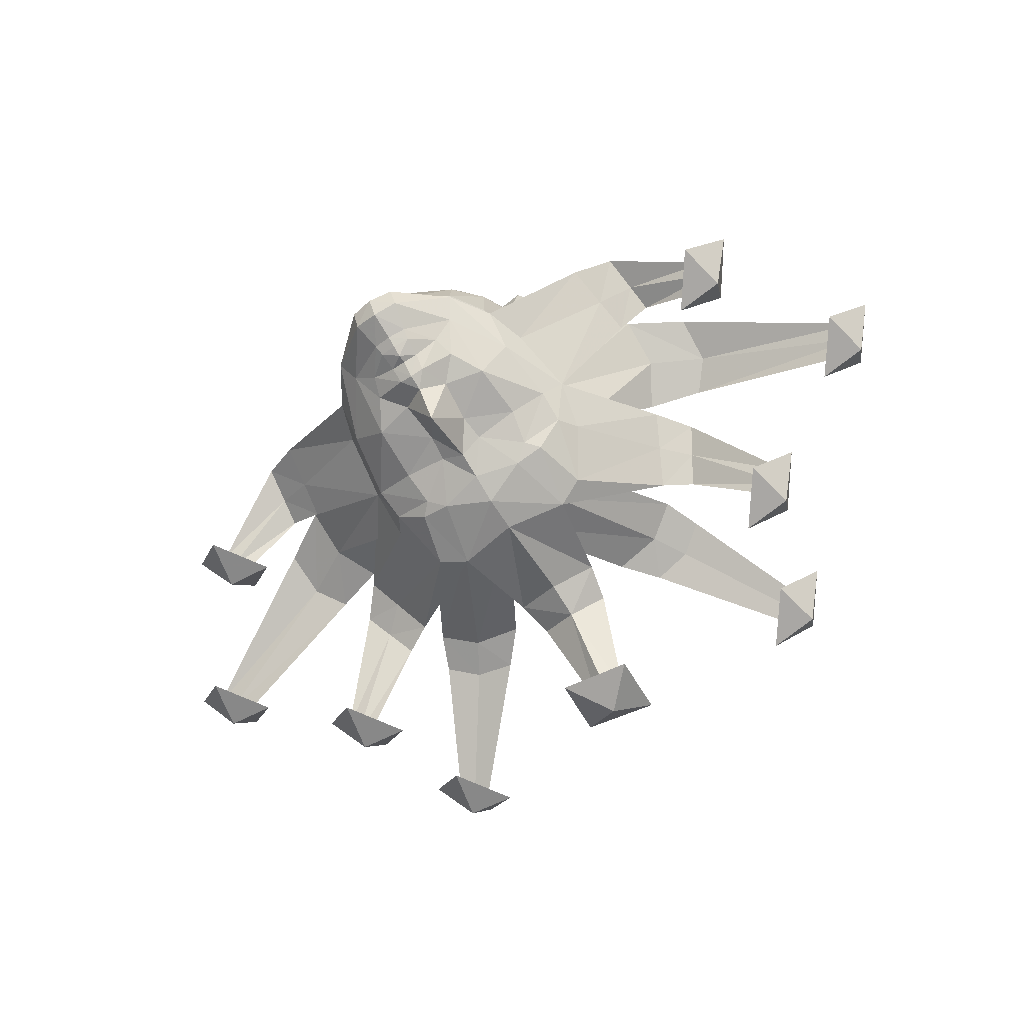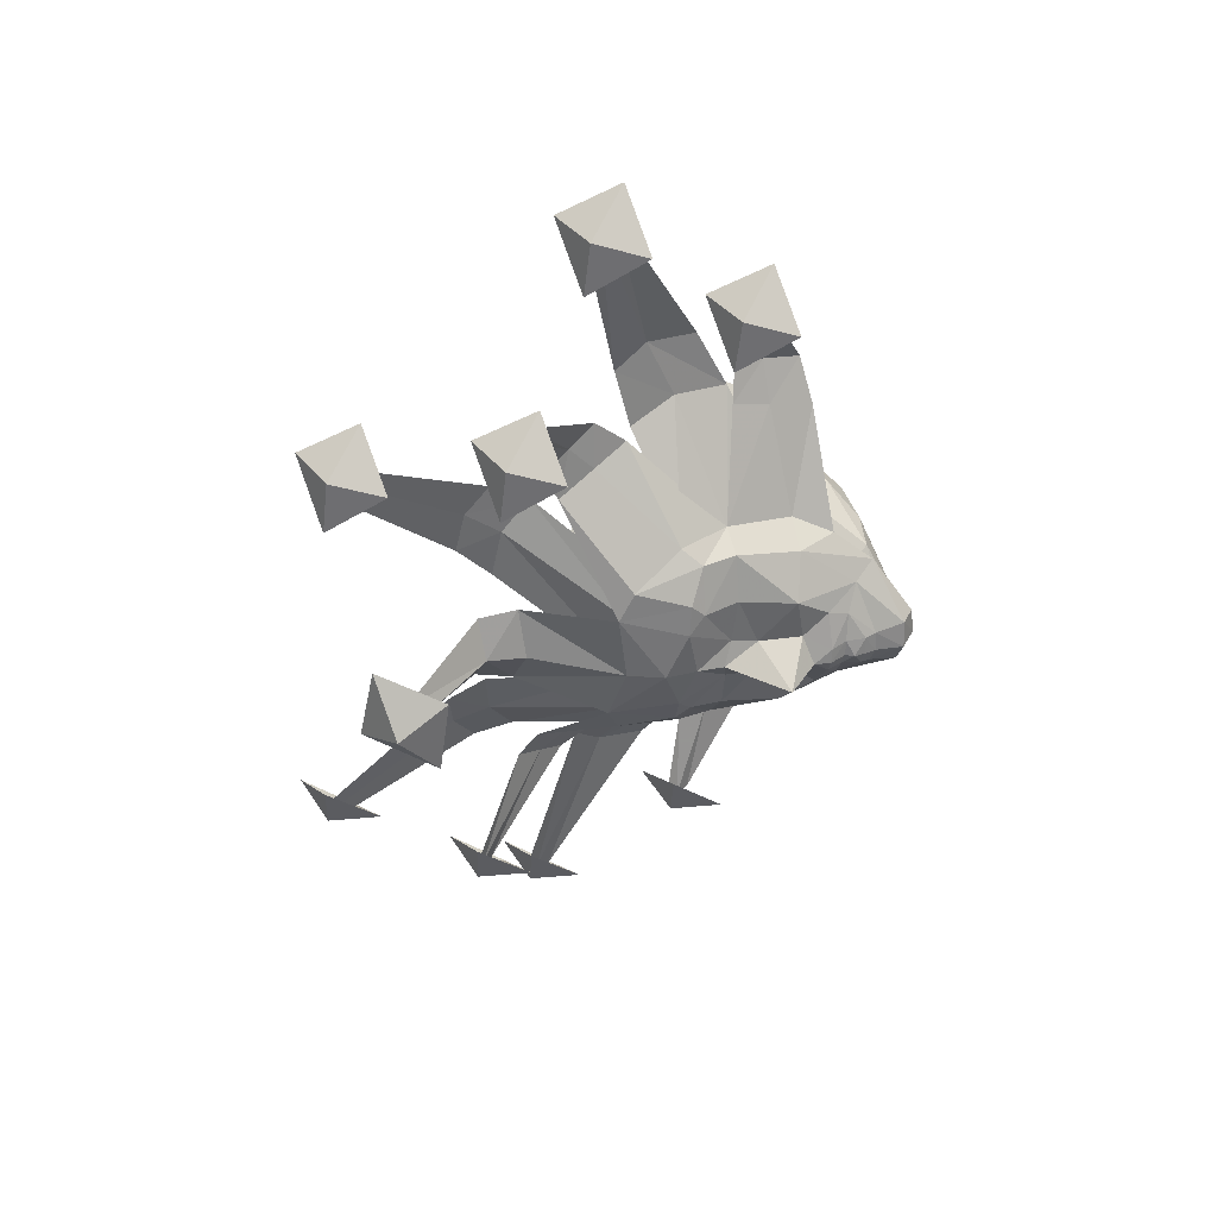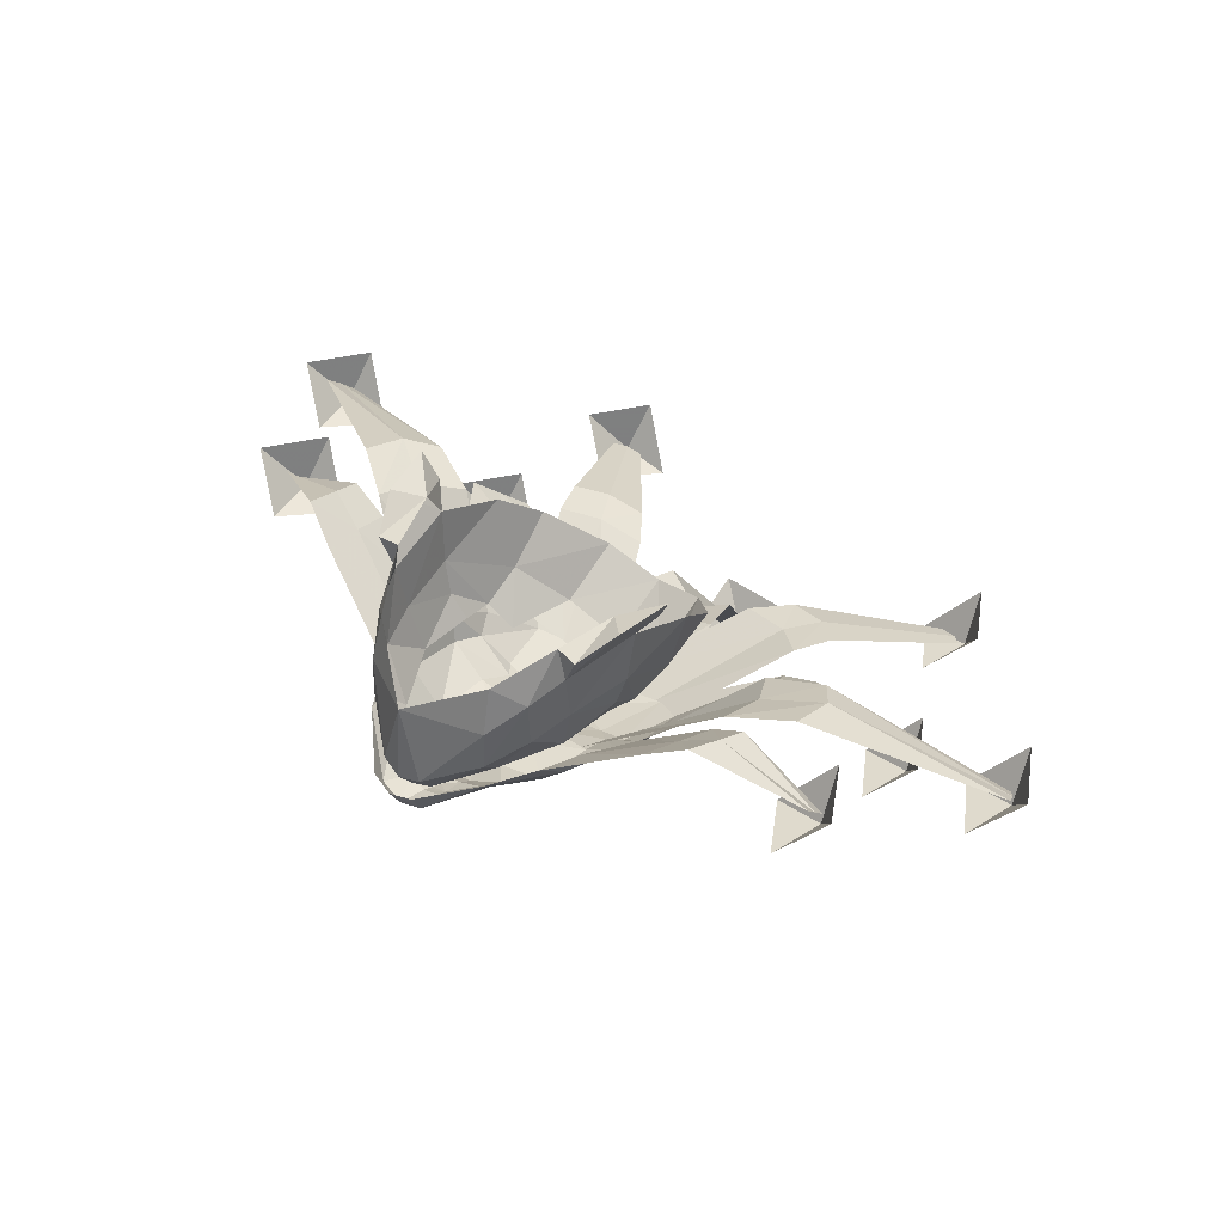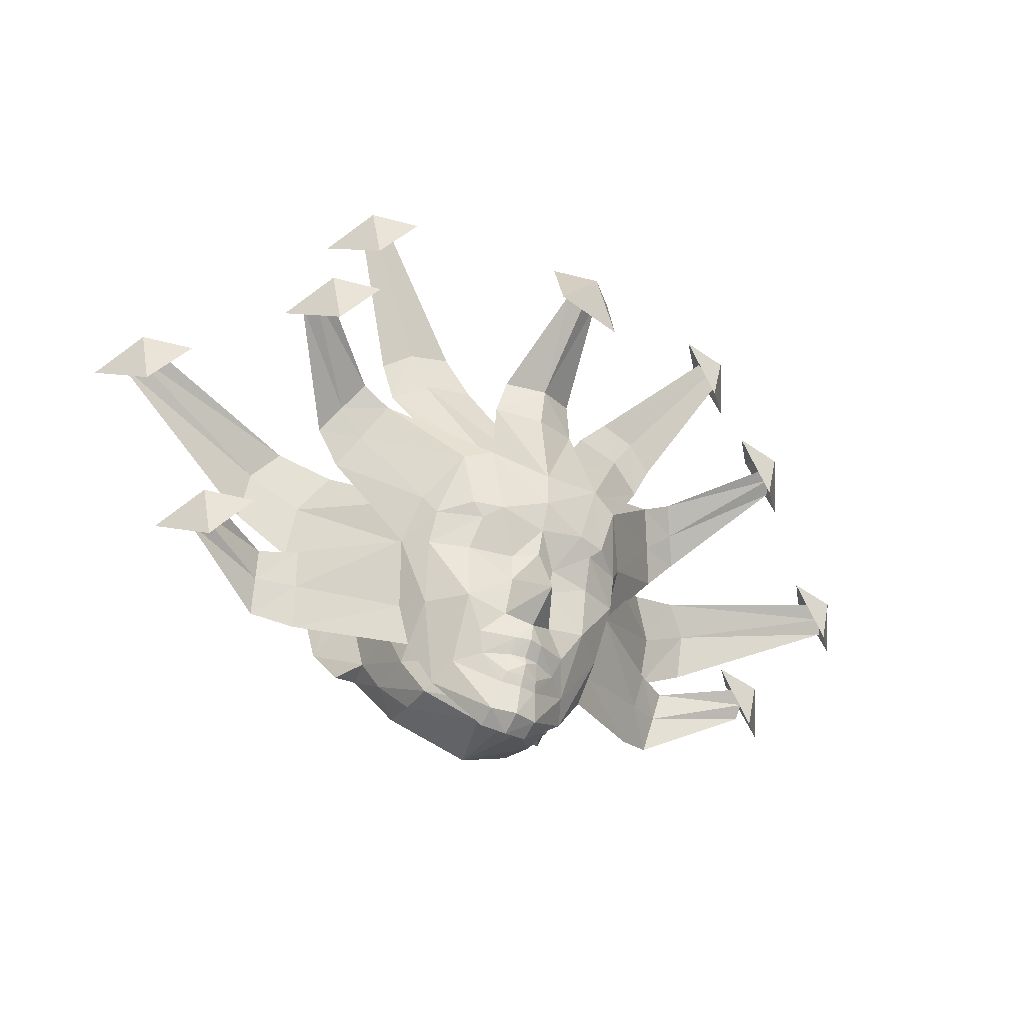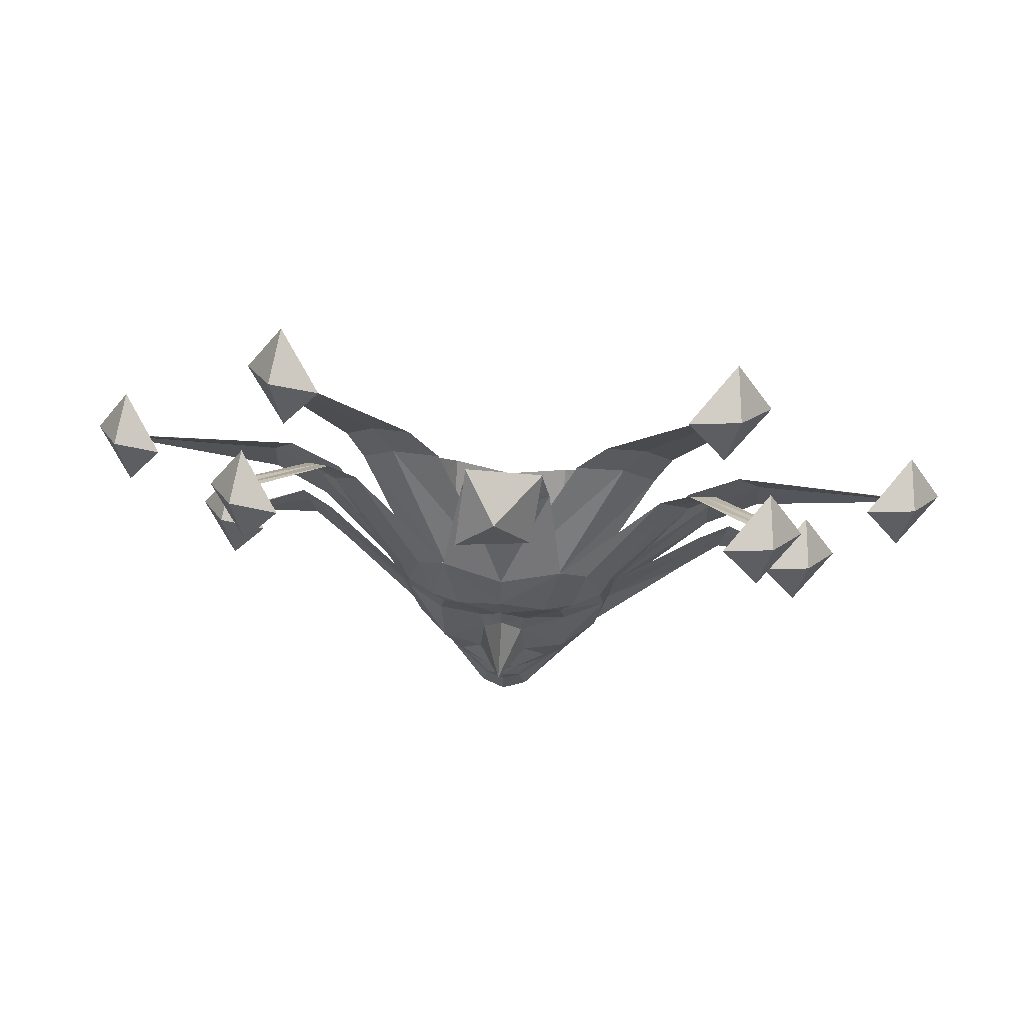
<metadata>
{"format":"obj","ext":"obj","renderer":"f3d","projection":"perspective","resolution":1024,"background":"white","views":[{"elev":-66.0,"azim":-146.8,"up":"+Y"},{"elev":-47.6,"azim":86.2,"up":"+Y"},{"elev":47.1,"azim":-136.3,"up":"+Y"},{"elev":-41.7,"azim":-32.0,"up":"+Z"},{"elev":48.6,"azim":2.8,"up":"+Z"}]}
</metadata>
<code>
g common_face_female_2304
v -0.7124 -3.333 74.63
v -0.1996 -3.489 74.51
v -0.1028 -1.641 74.77
v -2.284 -0.07348 77.18
v -2.496 -0.8247 77.16
v -2.224 -1.209 76.36
v -1.606 -0.7632 75.9
v -1.78 -2.692 75.47
v -1.734 -1.808 75.57
v -2.242 -2.321 76.38
v -2.484 -2.028 77.3
v -2.79 -0.5939 78.89
v -3.226 0.4311 77.95
v -2.79 -0.5939 78.89
v -2.496 -0.8247 77.16
v -2.817 -0.08021 77.12
v -2.496 -0.8247 77.16
v -2.284 -0.07348 77.18
v -2.817 -0.08021 77.12
v -2.647 0.1898 78.42
v -3.226 0.4311 77.95
v -3.456 0.5993 79.14
v -3.121 -0.09236 79.24
v -3.121 -0.09236 79.24
v -2.647 0.1898 78.42
v -2.79 -0.5939 78.89
v -3.456 0.5993 79.14
v -2.39 -3.05 80.37
v -1.479 -4.066 81.07
v -1.792 -3.983 79.54
v -1.398 -3.269 82.42
v -2.473 -2.254 81.51
v -0.7349 -3.712 74.91
v -0.2182 -3.968 74.84
v -2.242 -3.256 78.66
v -2.219 -3.183 77.35
v -2.556 -2.643 78.57
v -2.739 -1.864 78.71
v -2.776 -1.338 80.48
v -0.08032 -3.759 82.57
v -0.1427 -4.535 81.15
v -2.318 -3.41 79.38
v -1.522 -3.443 76.05
v 0.3299 -3.385 74.61
v 2.303 -0.3033 77.1
v 1.517 -0.9197 75.85
v 2.102 -1.426 76.29
v 2.438 -1.072 77.08
v 1.484 -2.855 75.42
v 2.01 -2.534 76.31
v 1.53 -1.972 75.52
v 2.31 -2.269 77.22
v 2.81 -0.8745 78.8
v 3.315 0.1034 77.85
v 2.829 -0.3631 77.03
v 2.438 -1.072 77.08
v 2.81 -0.8745 78.8
v 2.438 -1.072 77.08
v 2.829 -0.3631 77.03
v 2.303 -0.3033 77.1
v 2.731 -0.07966 78.34
v 3.315 0.1034 77.85
v 3.201 -0.4091 79.14
v 3.6 0.2458 79.02
v 3.201 -0.4091 79.14
v 2.81 -0.8745 78.8
v 2.731 -0.07966 78.34
v 3.6 0.2458 79.02
v 2.215 -3.281 80.3
v 1.5 -4.148 79.49
v 1.23 -4.202 81.03
v 1.274 -3.403 82.38
v 2.414 -2.498 81.43
v 0.3236 -3.765 74.89
v 1.991 -3.469 78.59
v 2.362 -2.89 78.49
v 1.932 -3.391 77.28
v 2.626 -2.133 78.62
v 2.773 -1.616 80.39
v 2.075 -3.63 79.31
v 1.171 -3.578 76
f 2 1 3
f 5 4 6
f 7 6 4
f 9 8 6
f 10 6 8
f 6 10 5
f 11 5 10
f 5 11 12
f 14 13 15
f 16 15 13
f 18 17 19
f 21 20 19
f 18 19 20
f 22 13 23
f 14 23 13
f 25 24 26
f 20 21 27
f 25 27 24
f 29 28 30
f 29 31 28
f 32 28 31
f 8 9 1
f 34 33 2
f 1 2 33
f 36 35 37
f 36 37 11
f 38 11 37
f 38 28 39
f 32 39 28
f 10 36 11
f 31 29 40
f 41 40 29
f 42 37 35
f 37 42 38
f 28 38 42
f 38 39 12
f 12 11 38
f 8 43 10
f 36 10 43
f 8 1 33
f 28 42 30
f 6 7 9
f 9 3 1
f 43 8 33
f 7 3 9
f 3 44 2
f 46 45 47
f 48 47 45
f 50 49 47
f 51 47 49
f 52 50 48
f 47 48 50
f 53 52 48
f 55 54 56
f 57 56 54
f 59 58 60
f 60 61 59
f 62 59 61
f 57 54 63
f 64 63 54
f 66 65 67
f 68 62 61
f 65 68 67
f 70 69 71
f 73 72 69
f 71 69 72
f 44 51 49
f 44 74 2
f 34 2 74
f 76 75 77
f 78 76 52
f 77 52 76
f 73 69 79
f 78 79 69
f 52 77 50
f 41 71 40
f 72 40 71
f 75 76 80
f 69 80 78
f 76 78 80
f 53 79 78
f 78 52 53
f 77 81 50
f 49 50 81
f 74 44 49
f 70 80 69
f 51 46 47
f 44 3 51
f 74 49 81
f 51 3 46
g common_face_female_2409
v 6.176 -6.742 83.52
v 6.082 -5.682 84.25
v 5.003 -6.883 83.58
v 5.889 -6.732 82.29
v 6.928 -5.676 82.91
v 9.846 -4.11 82.1
v 9.752 -3.05 82.83
v 8.673 -4.251 82.16
v 9.559 -4.1 80.87
v 10.6 -3.043 81.49
v 5.161 -6.149 87.09
v 5.067 -5.089 87.82
v 3.988 -6.29 87.15
v 4.874 -6.139 85.86
v 5.914 -5.083 86.48
v 7.643 -3.334 78.87
v 7.549 -2.274 79.6
v 6.47 -3.475 78.93
v 7.356 -3.324 77.64
v 8.395 -2.267 78.26
v -0.217 -8.048 85.51
v -0.8922 -7.145 86.35
v -1.112 -7.856 84.6
v 0.5874 -7.616 84.48
v 0.8139 -7.028 86.11
v -6.557 -6.104 83.73
v -5.403 -6.362 83.75
v -6.334 -5.06 84.45
v -6.311 -6.121 82.49
v -7.219 -4.967 83.14
v -9.99 -3.116 82.43
v -8.835 -3.373 82.45
v -9.767 -2.072 83.15
v -9.744 -3.133 81.19
v -10.65 -1.978 81.84
v -5.383 -5.621 87.26
v -4.229 -5.879 87.29
v -5.16 -4.577 87.98
v -5.137 -5.638 86.02
v -6.045 -4.483 86.68
v -7.746 -2.558 79.03
v -6.592 -2.816 79.05
v -7.523 -1.514 79.75
v -7.5 -2.575 77.79
v -8.408 -1.421 78.44
v 4.041 -3.83 81.67
v 3.622 -4.407 82.39
v 1.904 -5.376 80.66
v 6.385 -6.155 83.4
v 6.231 -6.422 83.57
v 4.307 -4.491 82.76
v 4.676 -4.009 82.24
v 2.553 -4.553 79.71
v 2.639 -3.841 78.71
v 4.422 -3.306 81.01
v 1.254 -5.553 80.96
v 4.67 -2.084 77.92
v 4.801 -2.345 78.75
v 2.639 -3.841 78.71
v 2.485 -3.199 77.24
v 7.532 -2.843 78.61
v 7.491 -3.178 78.9
v 5.635 -1.898 78.77
v 5.556 -1.65 78.14
v 2.14 -3.254 76.28
v 4.516 -1.776 76.95
v -0.2081 -5.673 80.68
v 1.254 -5.553 80.96
v 0.9319 -4.959 83.12
v -0.1543 -5.313 82.88
v -0.1491 -5.496 83.75
v 0.7563 -5.117 83.98
v 0.1591 -7.404 85.42
v -0.2391 -7.859 85.48
v 3.454 -4.214 82.99
v 2.682 -4.446 83.56
v 1.223 -5.404 80.81
v 2.047 -5.132 80.65
v 1.561 -4.559 83.72
v -0.2021 -5.546 80.69
v 5.01 -1.908 78.88
v 4.983 -2.341 80.02
v 2.639 -3.841 78.71
v 2.49 -3.071 77.24
v 4.401 -2.784 80.93
v 2.629 -4.338 79.71
v 5.265 -5.777 86.7
v 4.985 -5.86 86.91
v 3.17 -4.533 84.36
v 3.827 -4.332 83.85
v 4.596 -5.906 86.97
v 2.258 -4.646 84.52
v 10.08 -3.374 81.65
v 9.936 -3.601 81.95
v 6.229 -2.218 80.7
v 6.287 -1.855 79.64
v 9.722 -3.841 82.22
v 5.671 -2.564 81.35
v 5.453 -1.326 77.32
v 7.568 -2.547 78.35
v 5.035 -3.538 81.73
v 6.564 -5.841 83.21
v -4.218 -3.416 81.8
v -2.28 -5.167 80.73
v -3.836 -4.033 82.52
v -6.724 -5.498 83.62
v -4.848 -3.531 82.4
v -4.513 -4.05 82.91
v -6.593 -5.78 83.78
v -2.896 -4.28 79.79
v -4.566 -2.855 81.15
v -3.076 -3.646 78.8
v -1.641 -5.408 81
v -4.792 -1.609 78.08
v -2.76 -3.092 77.32
v -3.076 -3.646 78.8
v -4.922 -1.858 78.91
v -7.691 -2.081 78.86
v -5.623 -1.09 78.32
v -5.706 -1.33 78.96
v -7.674 -2.418 79.15
v -4.64 -1.317 77.1
v -2.446 -3.025 76.35
v -1.191 -4.852 83.16
v -1.641 -5.408 81
v -0.5916 -7.367 85.43
v -1.004 -5.029 84.01
v -3.629 -3.859 83.11
v -2.399 -4.909 80.73
v -1.602 -5.262 80.85
v -2.866 -4.168 83.65
v -1.757 -4.393 83.78
v -5.084 -1.454 79.04
v -2.748 -2.86 77.33
v -2.814 -3.604 78.8
v -5.063 -1.89 80.18
v -2.932 -4.112 79.8
v -4.499 -2.389 81.07
v -5.464 -5.24 86.87
v -3.984 -3.941 83.98
v -3.334 -4.207 84.47
v -5.187 -5.35 87.08
v -2.433 -4.411 84.59
v -4.803 -5.435 87.13
v -10.18 -2.411 81.99
v -6.323 -1.275 79.85
v -6.267 -1.644 80.91
v -10.05 -2.651 82.28
v -5.725 -2.044 81.54
v -9.853 -2.912 82.54
v -5.515 -0.7762 77.5
v -7.706 -1.782 78.6
v -5.175 -3.026 81.89
v -6.878 -5.167 83.43
v -0.2395 -4.269 74.46
v 0.341 -4.109 74.52
v 0.1998 -4.34 75.16
v -0.2368 -4.429 75.11
v 0.1212 -4.567 75.83
v 0.07993 -4.833 76.15
v -0.2442 -4.915 76.14
v -0.2359 -4.641 75.81
v 2.264 -4.752 79.21
v 1.555 -5.299 79.4
v 1.26 -5.218 79.1
v 2.354 -4.45 78.5
v -0.2214 -5.673 79.83
v 0.855 -5.46 79.4
v 1.254 -5.553 80.96
v -0.2081 -5.673 80.68
v -0.219 -3.76 74.21
v 0.3412 -3.669 74.31
v 0.2651 -4.869 77.82
v 1.304 -4.726 77.05
v 1.366 -4.841 78.36
v 0.3375 -4.965 78.42
v 2.157 -3.971 77.06
v 1.245 -3.852 75.7
v 2.14 -3.254 76.28
v 1.512 -3.344 75.33
v -0.2775 -5.88 77.05
v 0.3552 -4.733 76.83
v -0.2211 -5.238 78.53
v 0.1476 -4.477 75.39
v -0.2391 -4.554 75.35
v 0.7114 -4.302 75.84
v -0.2418 -4.992 76.52
v 1.904 -5.376 80.66
v -0.2407 -4.666 75.6
v 0.1212 -4.567 75.83
v -0.2407 -4.666 75.6
v -0.2359 -4.641 75.81
v 2.639 -3.841 78.71
v 2.485 -3.199 77.24
v 0.861 -4.489 76.3
v -0.22 -5.417 79.13
v -0.2442 -4.915 76.14
v 0.1212 -4.567 75.83
v 0.07993 -4.833 76.15
v 0.1476 -4.477 75.39
v 2.553 -4.553 79.71
v -0.6546 -4.297 75.17
v -0.793 -4.053 74.54
v -0.5831 -4.532 75.84
v -0.2359 -4.641 75.81
v -0.558 -4.801 76.16
v -2.621 -4.507 79.29
v -2.619 -4.174 78.58
v -1.68 -5.071 79.15
v -1.965 -5.123 79.46
v -1.641 -5.408 81
v -1.285 -5.353 79.43
v -0.7685 -3.594 74.33
v -0.6975 -4.82 77.84
v -0.7592 -4.91 78.44
v -1.81 -4.681 78.41
v -1.742 -4.573 77.1
v -2.441 -3.757 77.13
v -1.634 -3.708 75.75
v -2.446 -3.025 76.35
v -1.86 -3.166 75.39
v -0.7992 -4.675 76.85
v -0.6149 -4.439 75.4
v -1.143 -4.209 75.87
v -2.28 -5.167 80.73
v -3.076 -3.646 78.8
v -2.76 -3.092 77.32
v -1.295 -4.38 76.34
v -0.558 -4.801 76.16
v -0.5831 -4.532 75.84
v -0.2418 -4.992 76.52
v -0.6149 -4.439 75.4
v -2.896 -4.28 79.79
f 82 83 84
f 85 82 84
f 83 82 86
f 82 85 86
f 87 88 89
f 90 87 89
f 88 87 91
f 87 90 91
f 92 93 94
f 95 92 94
f 93 92 96
f 92 95 96
f 97 98 99
f 100 97 99
f 98 97 101
f 97 100 101
f 102 103 104
f 105 102 104
f 103 102 106
f 102 105 106
f 107 108 109
f 110 108 107
f 109 111 107
f 107 111 110
f 112 113 114
f 115 113 112
f 114 116 112
f 112 116 115
f 117 118 119
f 120 118 117
f 119 121 117
f 117 121 120
f 122 123 124
f 125 123 122
f 124 126 122
f 122 126 125
f 127 128 129
f 130 131 132
f 132 133 130
f 128 127 133
f 133 132 128
f 134 135 136
f 137 129 128
f 138 139 140
f 140 141 138
f 142 143 144
f 144 145 142
f 139 138 145
f 145 144 139
f 141 146 147
f 148 149 150
f 150 151 148
f 152 153 154
f 154 155 152
f 150 153 152
f 152 151 150
f 156 157 158
f 158 159 156
f 157 160 161
f 161 158 157
f 162 163 164
f 164 165 162
f 163 166 167
f 167 164 163
f 168 169 170
f 170 171 168
f 169 172 173
f 173 170 169
f 174 175 176
f 176 177 174
f 175 178 179
f 179 176 175
f 170 157 156
f 156 171 170
f 173 160 157
f 157 170 173
f 176 163 162
f 162 177 176
f 179 166 163
f 163 176 179
f 141 147 138
f 138 147 180
f 180 145 138
f 145 180 181
f 181 142 145
f 134 136 127
f 127 136 182
f 182 133 127
f 133 182 183
f 183 130 133
f 127 129 134
f 184 185 186
f 187 188 189
f 189 190 187
f 186 189 188
f 188 184 186
f 191 192 193
f 194 186 185
f 195 196 197
f 197 198 195
f 199 200 201
f 201 202 199
f 198 201 200
f 200 195 198
f 196 203 204
f 148 151 205
f 205 206 148
f 152 155 207
f 207 208 152
f 205 151 152
f 152 208 205
f 209 210 211
f 211 212 209
f 212 211 161
f 161 213 212
f 214 215 216
f 216 217 214
f 217 216 218
f 218 219 217
f 220 221 222
f 222 223 220
f 223 222 224
f 224 225 223
f 226 227 228
f 228 229 226
f 229 228 230
f 230 231 229
f 222 221 209
f 209 212 222
f 224 222 212
f 212 213 224
f 228 227 214
f 214 217 228
f 230 228 217
f 217 219 230
f 196 195 203
f 195 200 232
f 232 203 195
f 200 199 233
f 233 232 200
f 191 184 192
f 184 188 234
f 234 192 184
f 188 187 235
f 235 234 188
f 184 191 185
f 236 237 238
f 238 239 236
f 240 241 242
f 242 243 240
f 244 245 246
f 246 247 244
f 248 249 250
f 250 251 248
f 237 236 252
f 252 253 237
f 254 255 256
f 256 257 254
f 258 255 259
f 260 258 261
f 262 263 254
f 254 264 262
f 265 266 239
f 239 238 265
f 240 265 267
f 267 238 259
f 262 268 263
f 241 240 267
f 268 241 263
f 242 241 268
f 269 250 245
f 265 240 270
f 265 270 266
f 271 272 273
f 257 264 254
f 255 247 256
f 245 250 249
f 263 255 254
f 245 249 246
f 247 258 274
f 247 246 256
f 258 260 275
f 276 267 259
f 276 255 263
f 276 263 241
f 276 241 267
f 274 244 247
f 257 277 264
f 257 256 246
f 253 261 237
f 248 277 249
f 246 249 257
f 249 277 257
f 244 269 245
f 261 259 237
f 238 237 259
f 267 265 238
f 255 258 247
f 278 279 280
f 279 278 243
f 278 280 268
f 281 279 272
f 281 272 266
f 270 240 243
f 274 282 244
f 258 275 274
f 282 269 244
f 236 239 283
f 283 284 236
f 285 286 278
f 278 287 285
f 288 289 290
f 290 291 288
f 248 251 292
f 292 293 248
f 284 294 252
f 252 236 284
f 295 296 297
f 297 298 295
f 299 300 298
f 301 302 299
f 262 264 295
f 295 303 262
f 304 283 239
f 239 266 304
f 285 305 304
f 305 300 283
f 262 303 268
f 287 305 285
f 268 303 287
f 278 268 287
f 306 291 292
f 304 272 285
f 304 266 272
f 272 286 285
f 296 295 264
f 298 297 289
f 291 293 292
f 303 295 298
f 291 290 293
f 289 307 299
f 289 297 290
f 299 308 301
f 309 300 305
f 309 303 298
f 309 287 303
f 309 305 287
f 307 289 288
f 296 264 277
f 296 290 297
f 294 284 302
f 248 293 277
f 290 296 293
f 293 296 277
f 288 291 306
f 302 284 300
f 283 300 284
f 305 283 304
f 298 289 299
f 278 310 311
f 311 243 278
f 278 312 310
f 313 272 311
f 313 266 270
f 272 243 311
f 307 288 314
f 299 307 308
f 314 288 306
f 255 276 259
f 300 309 298
f 258 259 261
f 302 300 299

</code>
